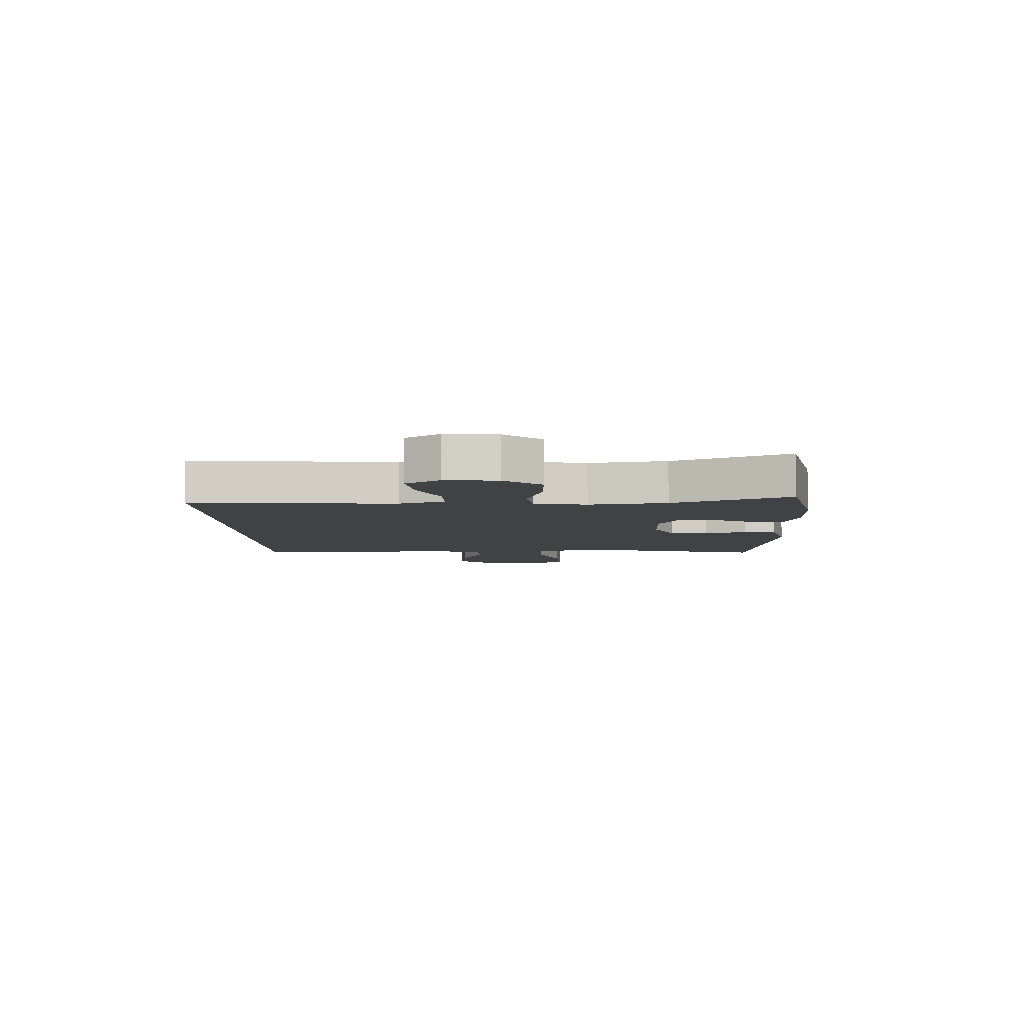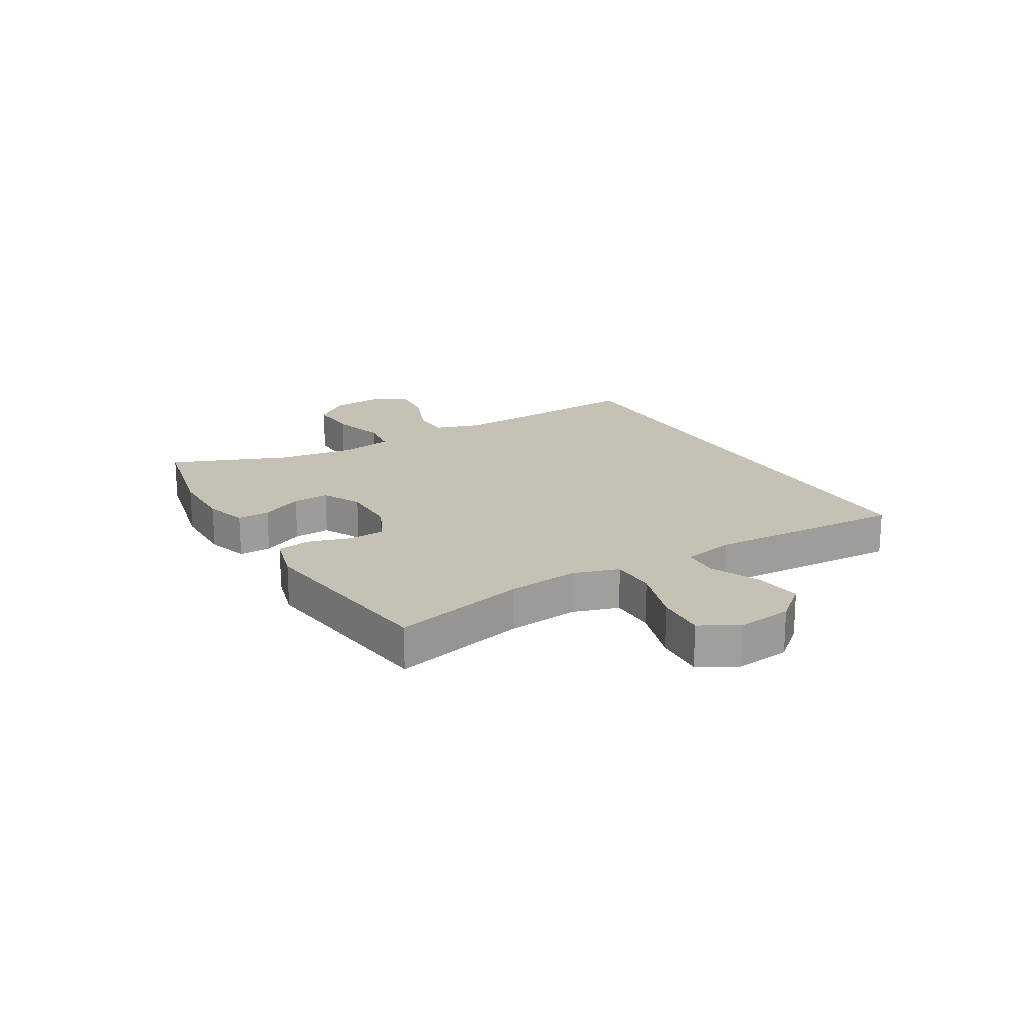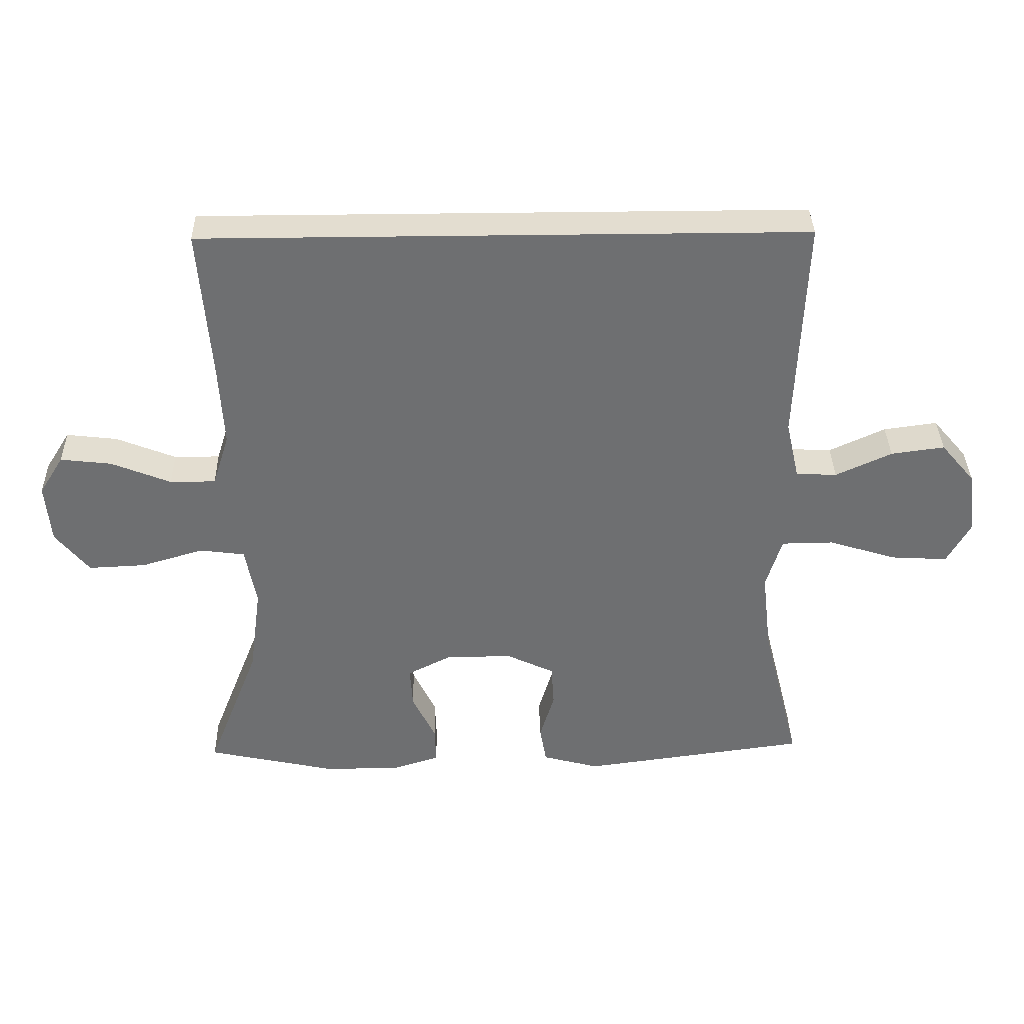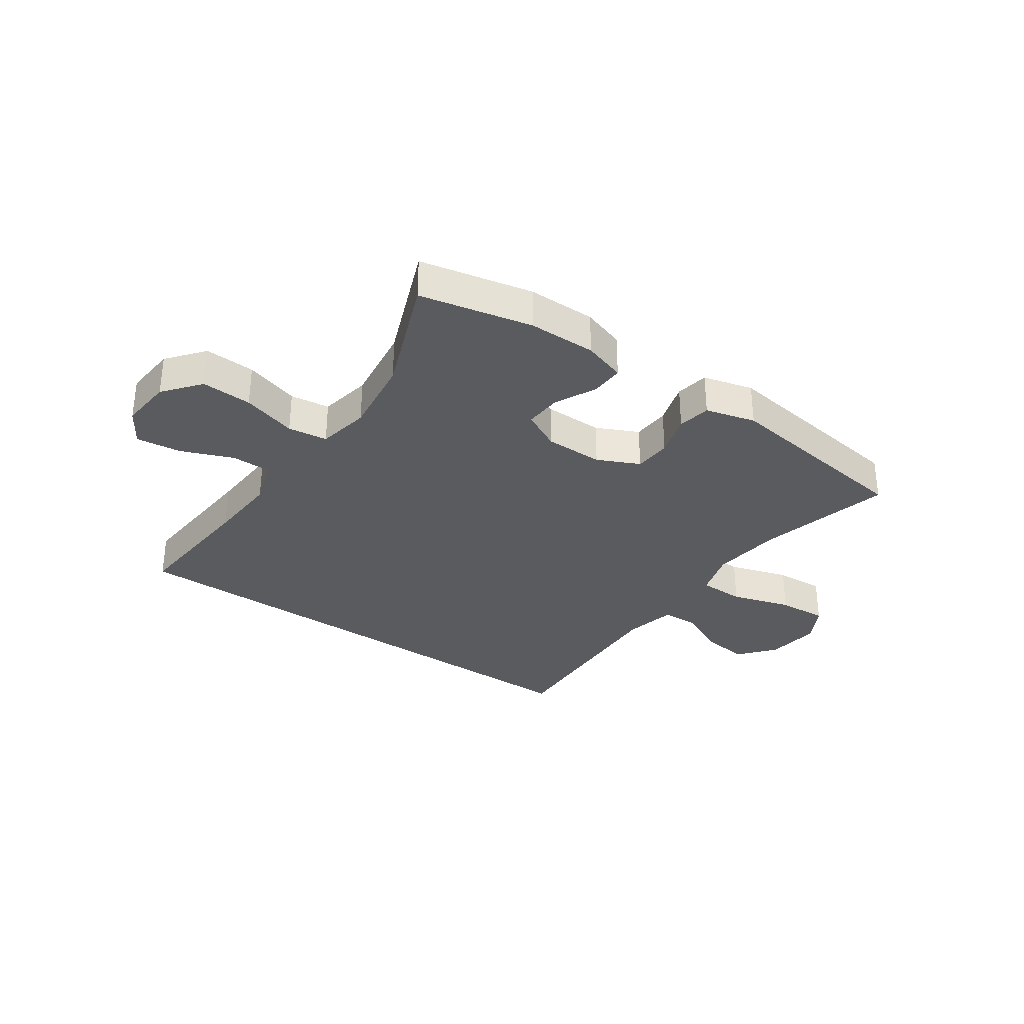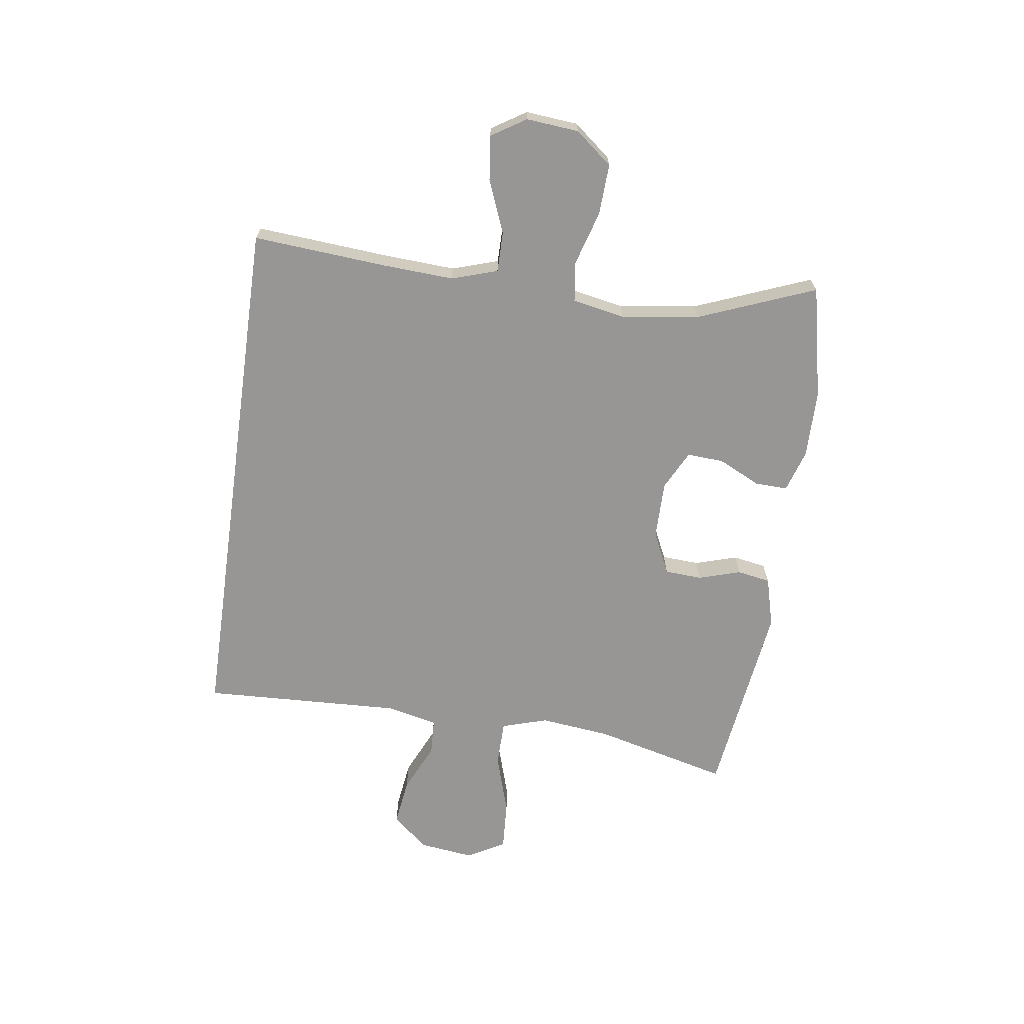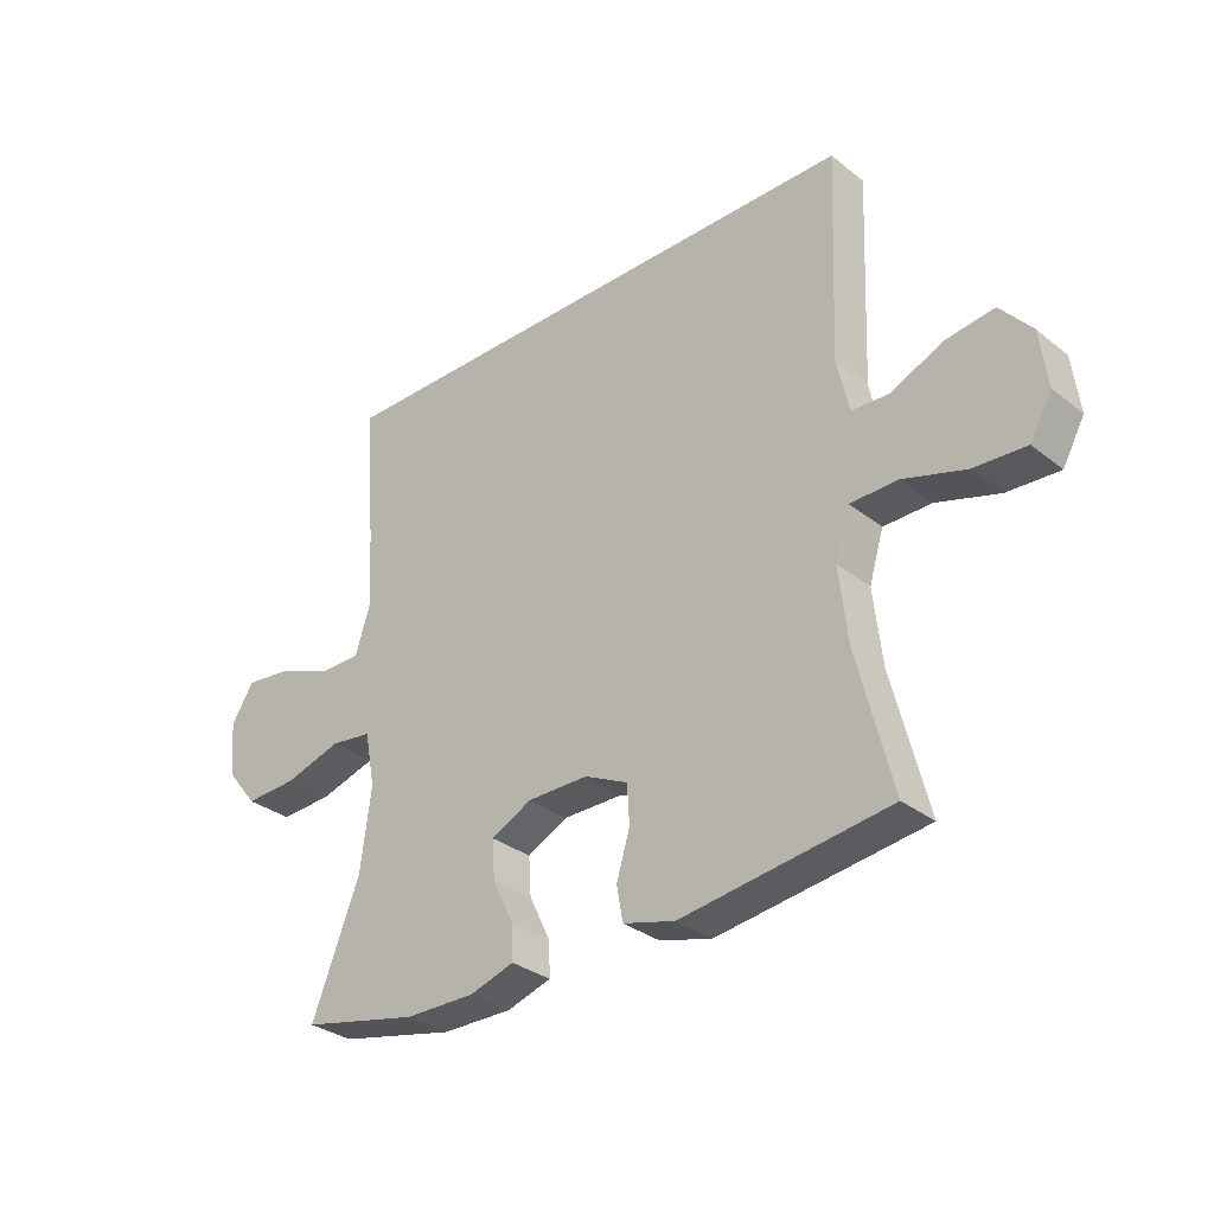
<metadata>
{"format":"obj","ext":"obj","renderer":"f3d","projection":"perspective","resolution":1024,"background":"white","views":[{"elev":-6.4,"azim":92.2,"up":"+Y"},{"elev":18.8,"azim":-120.2,"up":"+Y"},{"elev":35.6,"azim":178.7,"up":"+Z"},{"elev":-32.7,"azim":145.1,"up":"+Y"},{"elev":-67.9,"azim":82.0,"up":"+Y"},{"elev":-31.5,"azim":-137.9,"up":"+Z"}]}
</metadata>
<code>
v -0.5 0.07 -0.5
v -0.442 0.07 -0.269
v -0.428 0.07 -0.147
v -0.452 0.07 -0.068
v -0.531 0.07 -0.067
v -0.634 0.07 -0.099
v -0.72 0.07 -0.104
v -0.756 0.07 -0.039
v -0.744 0.07 0.055
v -0.692 0.07 0.116
v -0.611 0.07 0.105
v -0.526 0.07 0.066
v -0.464 0.07 0.069
v -0.444 0.07 0.158
v -0.458 0.07 0.5
v 0.455 0.07 0.5
v 0.437 0.07 0.271
v 0.43 0.07 0.148
v 0.455 0.07 0.069
v 0.524 0.07 0.069
v 0.614 0.07 0.105
v 0.691 0.07 0.114
v 0.728 0.07 0.055
v 0.72 0.07 -0.035
v 0.669 0.07 -0.098
v 0.582 0.07 -0.094
v 0.488 0.07 -0.066
v 0.42 0.07 -0.075
v 0.403 0.07 -0.165
v 0.421 0.07 -0.299
v 0.5 0.07 -0.5
v 0.307 0.07 -0.542
v 0.191 0.07 -0.543
v 0.118 0.07 -0.52
v 0.12 0.07 -0.464
v 0.155 0.07 -0.392
v 0.159 0.07 -0.329
v 0.092 0.07 -0.295
v -0.008 0.07 -0.295
v -0.08 0.07 -0.329
v -0.084 0.07 -0.393
v -0.062 0.07 -0.466
v -0.072 0.07 -0.523
v -0.158 0.07 -0.546
v -0.5 0 -0.5
v -0.442 0 -0.269
v -0.428 0 -0.147
v -0.452 0 -0.068
v -0.531 0 -0.067
v -0.634 0 -0.099
v -0.72 0 -0.104
v -0.756 0 -0.039
v -0.744 0 0.055
v -0.692 0 0.116
v -0.611 0 0.105
v -0.526 0 0.066
v -0.464 0 0.069
v -0.444 0 0.158
v -0.458 0 0.5
v 0.455 0 0.5
v 0.437 0 0.271
v 0.43 0 0.148
v 0.455 0 0.069
v 0.524 0 0.069
v 0.614 0 0.105
v 0.691 0 0.114
v 0.728 0 0.055
v 0.72 0 -0.035
v 0.669 0 -0.098
v 0.582 0 -0.094
v 0.488 0 -0.066
v 0.42 0 -0.075
v 0.403 0 -0.165
v 0.421 0 -0.299
v 0.5 0 -0.5
v 0.307 0 -0.542
v 0.191 0 -0.543
v 0.118 0 -0.52
v 0.12 0 -0.464
v 0.155 0 -0.392
v 0.159 0 -0.329
v 0.092 0 -0.295
v -0.008 0 -0.295
v -0.08 0 -0.329
v -0.084 0 -0.393
v -0.062 0 -0.466
v -0.072 0 -0.523
v -0.158 0 -0.546
f 44 1 2
f 43 44 2
f 42 43 2
f 41 42 2
f 40 41 2 3
f 39 40 3 4
f 38 39 4
f 34 35 36
f 33 34 36
f 32 33 36
f 31 32 36
f 30 31 36
f 29 30 36 37
f 28 29 37 38
f 25 26 27
f 24 25 27
f 23 24 27
f 22 23 27
f 21 22 27
f 20 21 27
f 19 20 27 28
f 28 38 4
f 19 28 4
f 18 19 4
f 14 15 16 17
f 17 18 4
f 14 17 4
f 13 14 4
f 10 11 12
f 9 10 12
f 8 9 12
f 7 8 12
f 6 7 12
f 5 6 12
f 4 5 12 13
f 46 45 88
f 46 88 87
f 46 87 86
f 46 86 85
f 47 46 85 84
f 48 47 84 83
f 48 83 82
f 80 79 78
f 80 78 77
f 80 77 76
f 80 76 75
f 80 75 74
f 81 80 74 73
f 82 81 73 72
f 71 70 69
f 71 69 68
f 71 68 67
f 71 67 66
f 71 66 65
f 71 65 64
f 72 71 64 63
f 48 82 72
f 48 72 63
f 48 63 62
f 61 60 59 58
f 48 62 61
f 48 61 58
f 48 58 57
f 56 55 54
f 56 54 53
f 56 53 52
f 56 52 51
f 56 51 50
f 56 50 49
f 57 56 49 48
f 1 45 46 2
f 2 46 47 3
f 3 47 48 4
f 4 48 49 5
f 5 49 50 6
f 6 50 51 7
f 7 51 52 8
f 8 52 53 9
f 9 53 54 10
f 10 54 55 11
f 11 55 56 12
f 12 56 57 13
f 13 57 58 14
f 14 58 59 15
f 15 59 60 16
f 16 60 61 17
f 17 61 62 18
f 18 62 63 19
f 19 63 64 20
f 20 64 65 21
f 21 65 66 22
f 22 66 67 23
f 23 67 68 24
f 24 68 69 25
f 25 69 70 26
f 26 70 71 27
f 27 71 72 28
f 28 72 73 29
f 29 73 74 30
f 30 74 75 31
f 31 75 76 32
f 32 76 77 33
f 33 77 78 34
f 34 78 79 35
f 35 79 80 36
f 36 80 81 37
f 37 81 82 38
f 38 82 83 39
f 39 83 84 40
f 40 84 85 41
f 41 85 86 42
f 42 86 87 43
f 43 87 88 44
f 44 88 45 1

</code>
